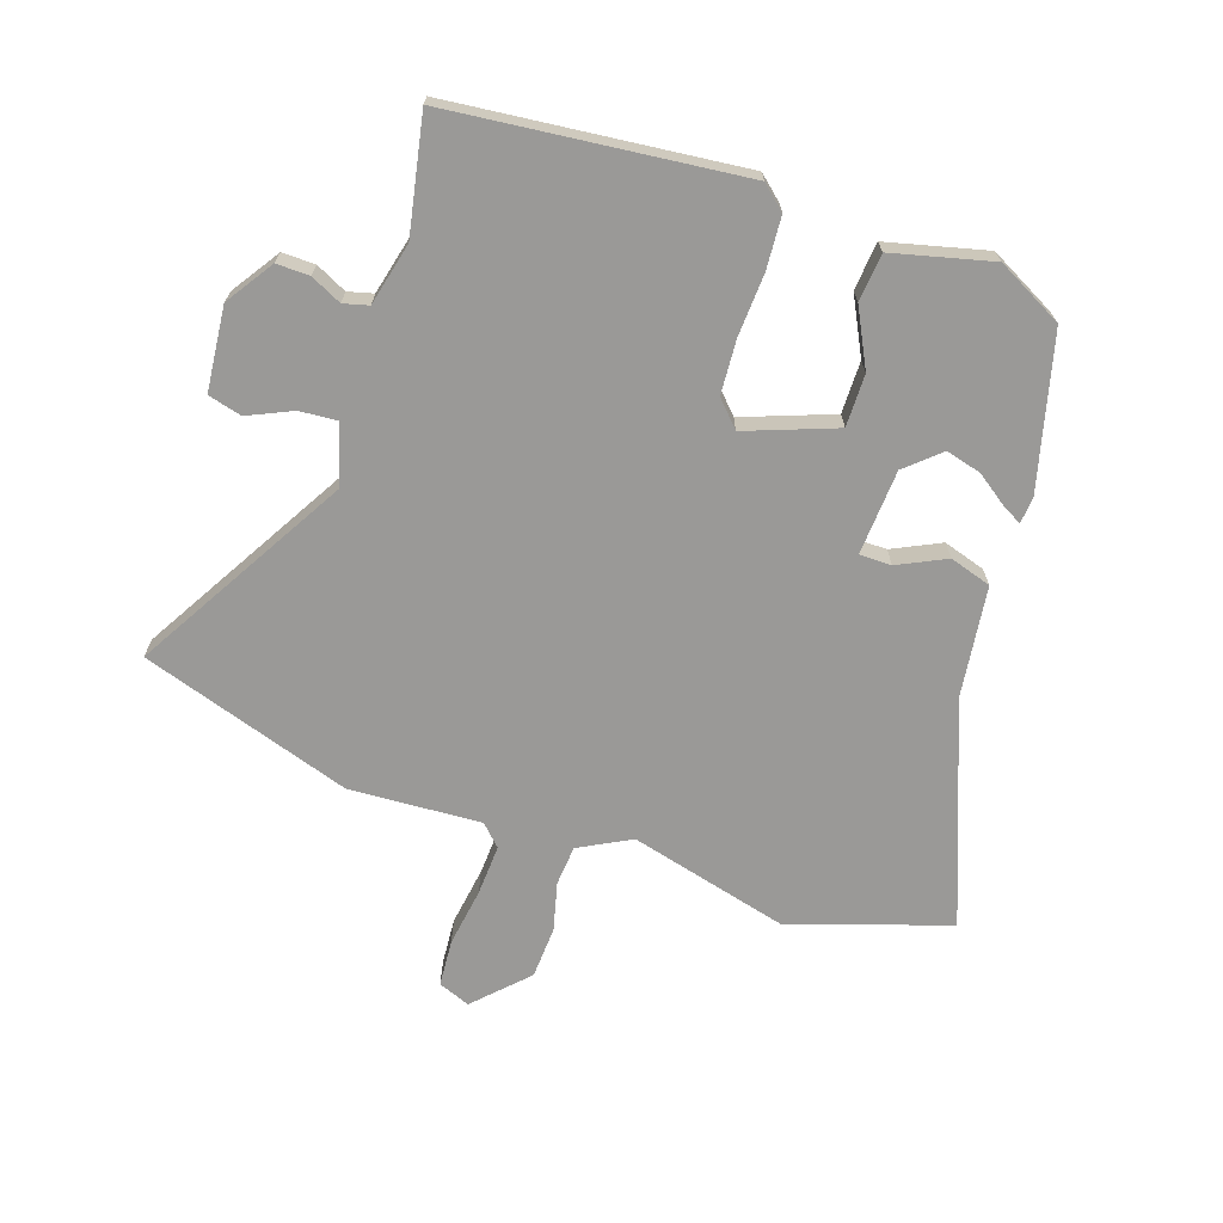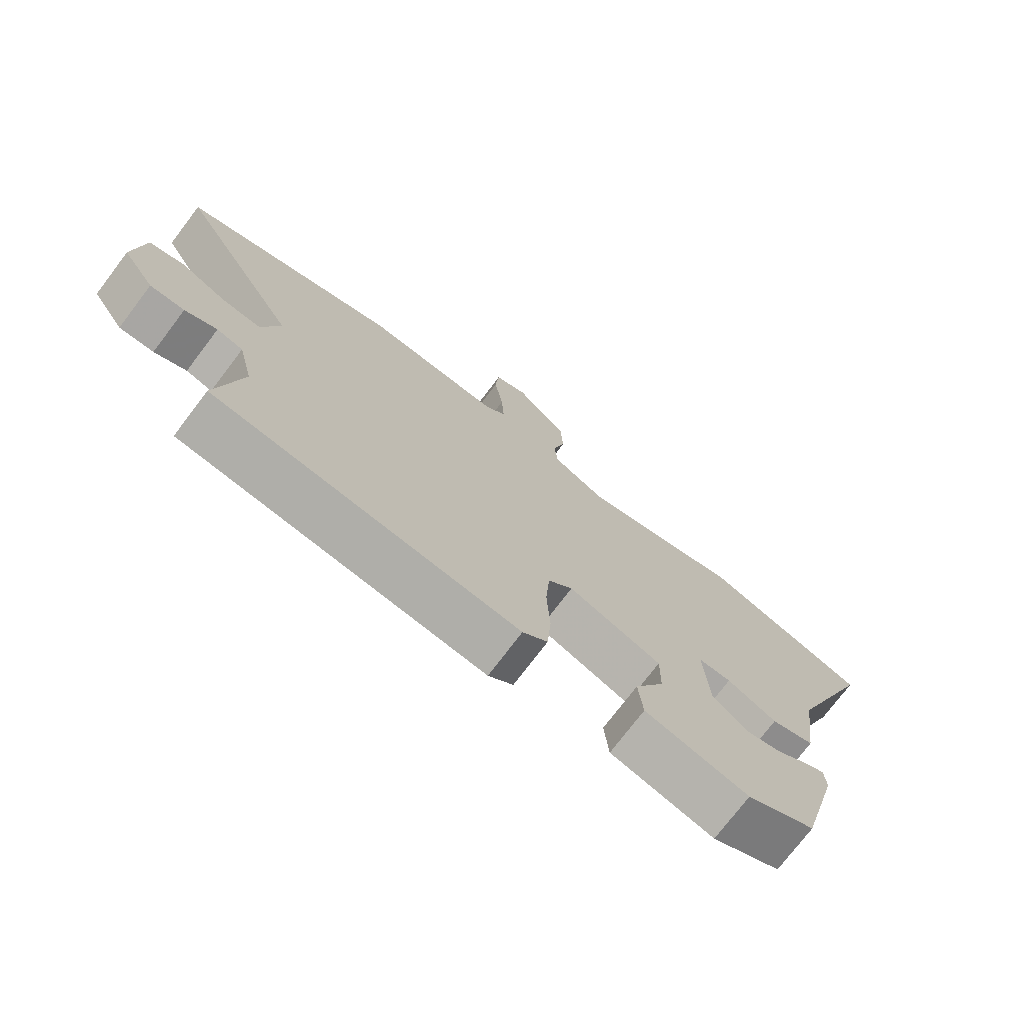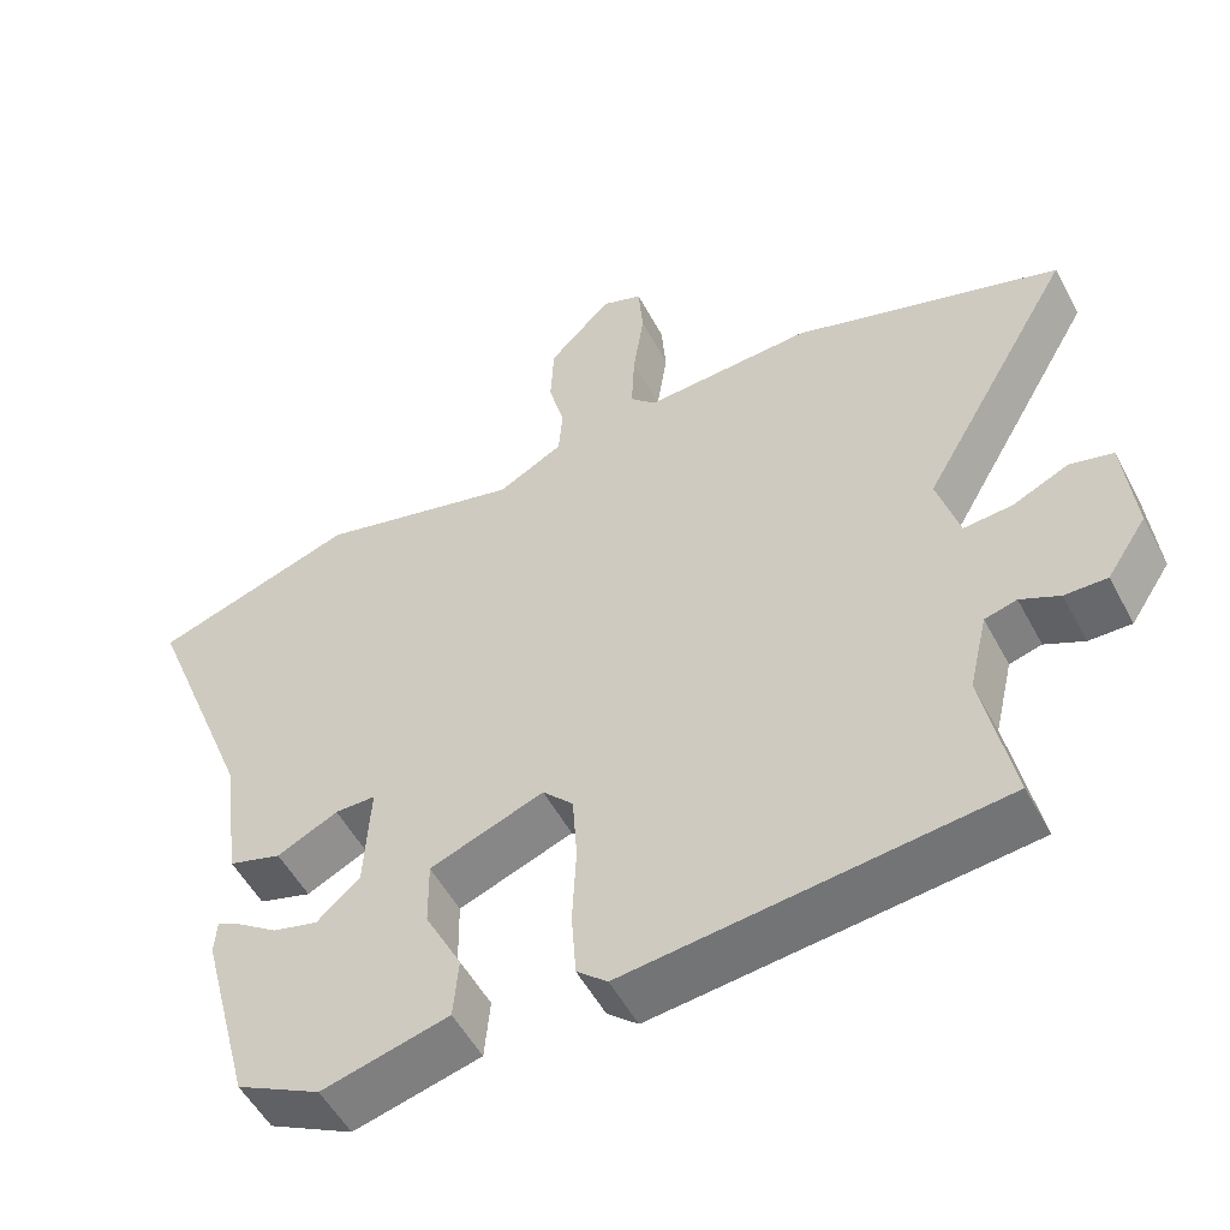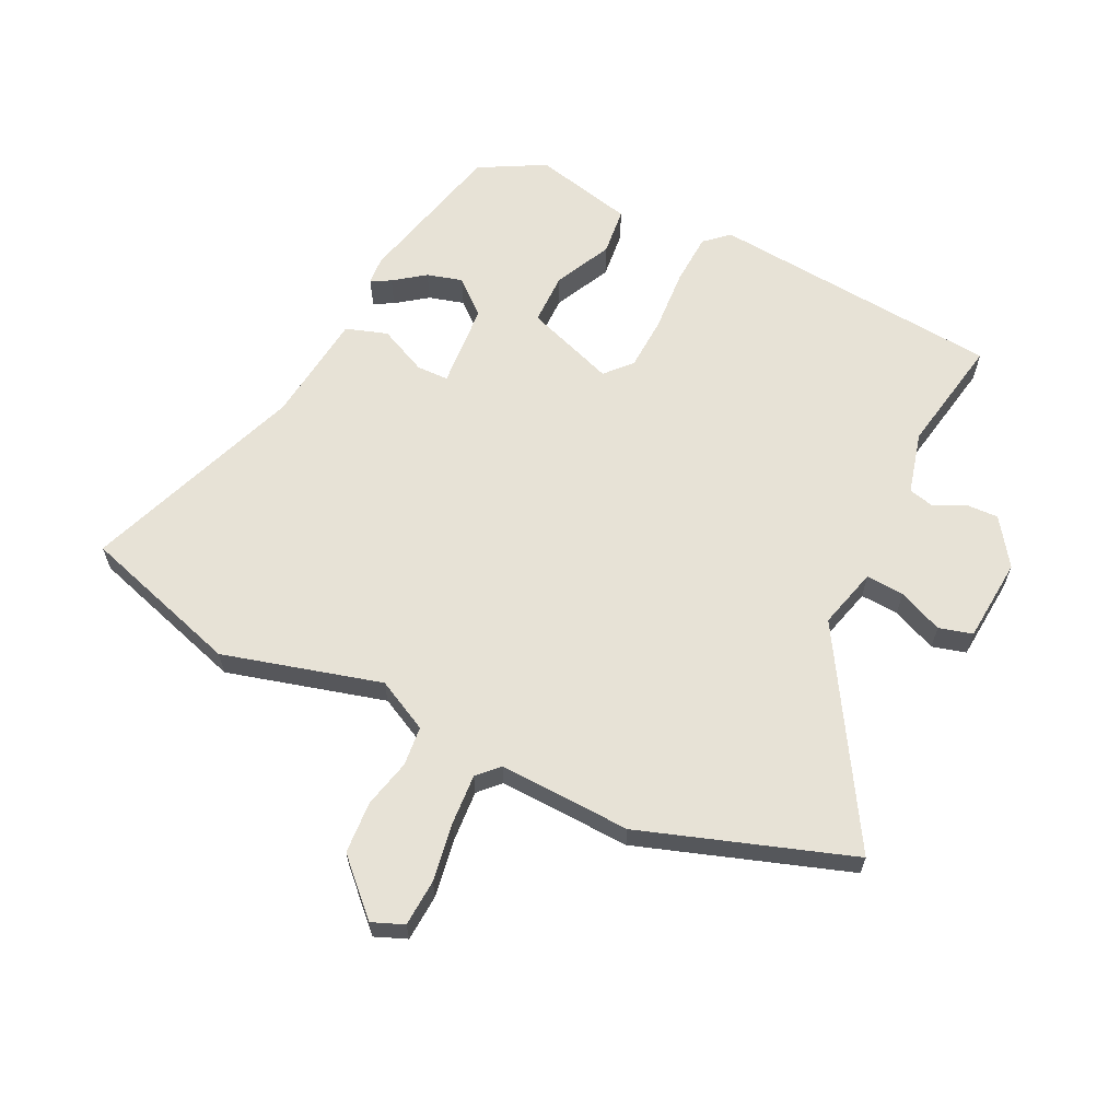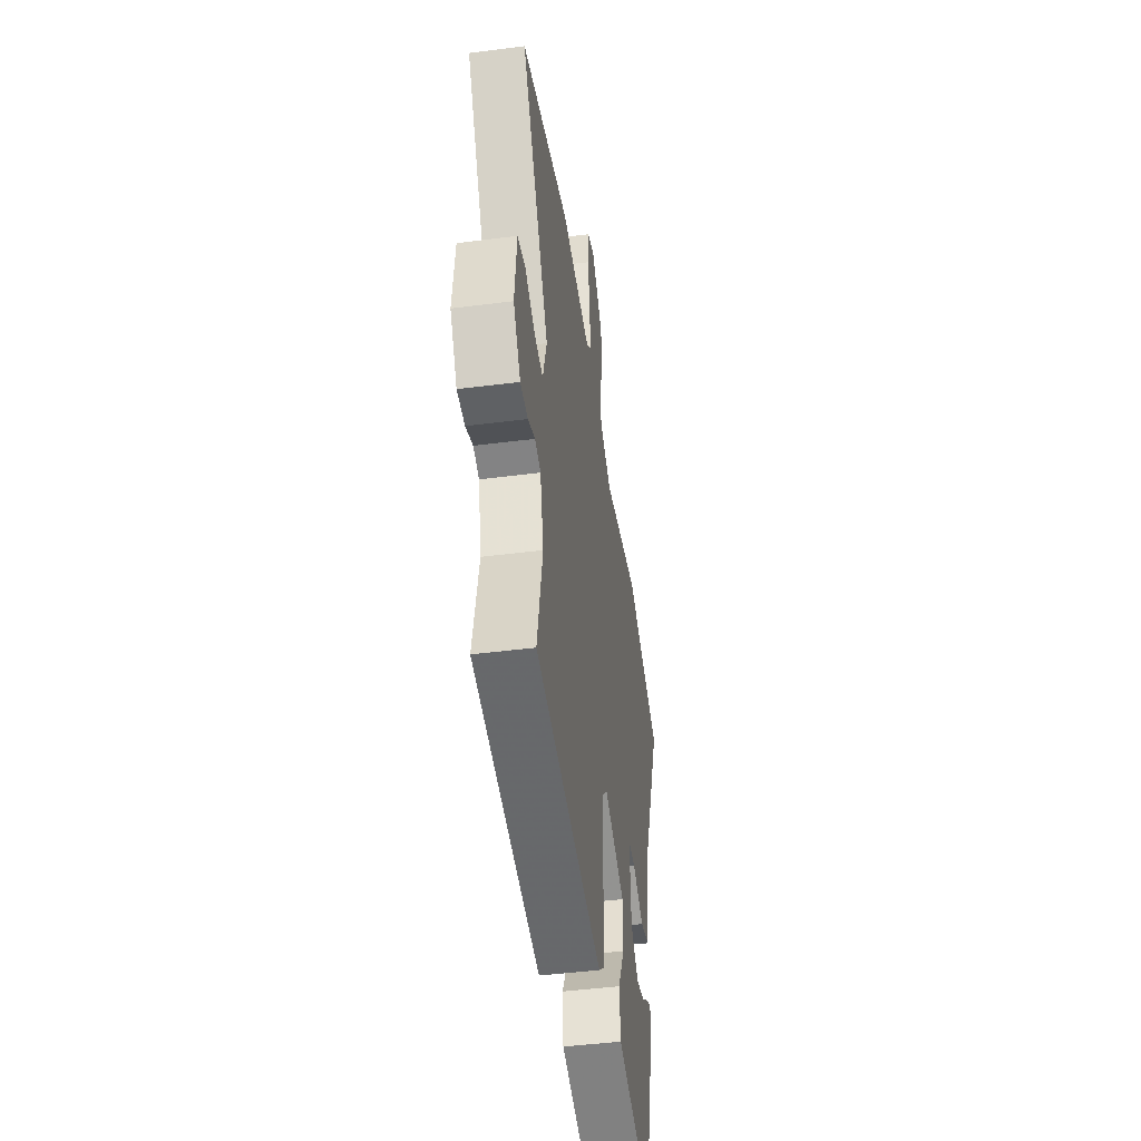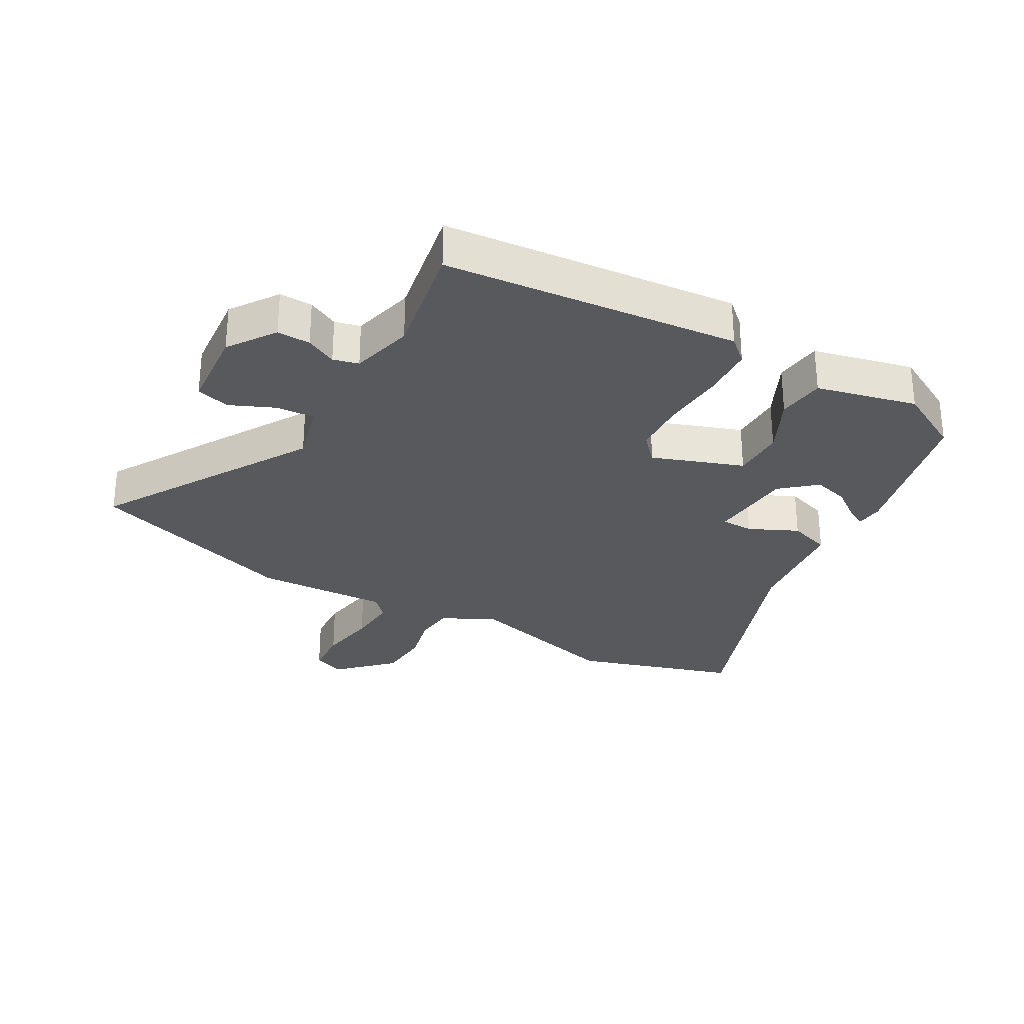
<metadata>
{"format":"obj","ext":"obj","renderer":"f3d","projection":"perspective","resolution":1024,"background":"white","views":[{"elev":-69.0,"azim":161.1,"up":"+Y"},{"elev":-74.8,"azim":142.8,"up":"+Z"},{"elev":-52.9,"azim":27.6,"up":"+Z"},{"elev":62.9,"azim":24.8,"up":"+Y"},{"elev":-46.5,"azim":98.3,"up":"+Z"},{"elev":-29.2,"azim":149.5,"up":"+Y"}]}
</metadata>
<code>
v -0.609 0.07 0.464
v -0.35 0.07 0.55
v -0.091 0.07 0.485
v -0.007 0.07 0.53
v -0.002 0.07 0.595
v -0.022 0.07 0.673
v -0.018 0.07 0.758
v 0.063 0.07 0.841
v 0.115 0.07 0.821
v 0.121 0.07 0.745
v 0.107 0.07 0.649
v 0.103 0.07 0.567
v 0.136 0.07 0.534
v 0.351 0.07 0.547
v 0.695 0.07 0.438
v 0.497 0.07 0.094
v 0.525 0.07 -0.004
v 0.587 0.07 0.001
v 0.659 0.07 0.034
v 0.714 0.07 0.02
v 0.728 0.07 -0.117
v 0.677 0.07 -0.194
v 0.623 0.07 -0.193
v 0.573 0.07 -0.169
v 0.532 0.07 -0.18
v 0.508 0.07 -0.282
v 0.546 0.07 -0.471
v 0.07 0.07 -0.523
v 0.031 0.07 -0.489
v 0.025 0.07 -0.404
v 0.03 0.07 -0.302
v 0.024 0.07 -0.214
v -0.015 0.07 -0.173
v -0.161 0.07 -0.228
v -0.16 0.07 -0.313
v -0.113 0.07 -0.405
v -0.12 0.07 -0.483
v -0.282 0.07 -0.524
v -0.39 0.07 -0.468
v -0.455 0.07 -0.22
v -0.452 0.07 -0.175
v -0.42 0.07 -0.192
v -0.369 0.07 -0.228
v -0.311 0.07 -0.243
v -0.256 0.07 -0.194
v -0.248 0.07 -0.055
v -0.3 0.07 -0.055
v -0.378 0.07 -0.093
v -0.446 0.07 -0.072
v -0.47 0.07 0.108
v -0.609 0 0.464
v -0.35 0 0.55
v -0.091 0 0.485
v -0.007 0 0.53
v -0.002 0 0.595
v -0.022 0 0.673
v -0.018 0 0.758
v 0.063 0 0.841
v 0.115 0 0.821
v 0.121 0 0.745
v 0.107 0 0.649
v 0.103 0 0.567
v 0.136 0 0.534
v 0.351 0 0.547
v 0.695 0 0.438
v 0.497 0 0.094
v 0.525 0 -0.004
v 0.587 0 0.001
v 0.659 0 0.034
v 0.714 0 0.02
v 0.728 0 -0.117
v 0.677 0 -0.194
v 0.623 0 -0.193
v 0.573 0 -0.169
v 0.532 0 -0.18
v 0.508 0 -0.282
v 0.546 0 -0.471
v 0.07 0 -0.523
v 0.031 0 -0.489
v 0.025 0 -0.404
v 0.03 0 -0.302
v 0.024 0 -0.214
v -0.015 0 -0.173
v -0.161 0 -0.228
v -0.16 0 -0.313
v -0.113 0 -0.405
v -0.12 0 -0.483
v -0.282 0 -0.524
v -0.39 0 -0.468
v -0.455 0 -0.22
v -0.452 0 -0.175
v -0.42 0 -0.192
v -0.369 0 -0.228
v -0.311 0 -0.243
v -0.256 0 -0.194
v -0.248 0 -0.055
v -0.3 0 -0.055
v -0.378 0 -0.093
v -0.446 0 -0.072
v -0.47 0 0.108
f 47 48 49 50
f 1 2 3
f 50 1 3
f 47 50 3
f 46 47 3
f 45 46 3 4
f 41 42 43
f 40 41 43
f 39 40 43
f 38 39 43
f 37 38 43
f 37 43 44
f 36 37 44
f 35 36 44
f 34 35 44 45
f 29 30 31
f 28 29 31
f 27 28 31
f 26 27 31
f 25 26 31 32
f 24 25 32 33
f 22 23 24
f 21 22 24
f 20 21 24
f 19 20 24
f 18 19 24
f 17 18 24 33
f 13 14 15 16
f 16 17 33
f 13 16 33
f 12 13 33
f 9 10 11
f 8 9 11
f 7 8 11
f 6 7 11
f 5 6 11
f 11 12 33
f 5 11 33
f 4 5 33
f 4 33 34 45
f 100 99 98 97
f 53 52 51
f 53 51 100
f 53 100 97
f 53 97 96
f 54 53 96 95
f 93 92 91
f 93 91 90
f 93 90 89
f 93 89 88
f 93 88 87
f 94 93 87
f 94 87 86
f 94 86 85
f 95 94 85 84
f 81 80 79
f 81 79 78
f 81 78 77
f 81 77 76
f 82 81 76 75
f 83 82 75 74
f 74 73 72
f 74 72 71
f 74 71 70
f 74 70 69
f 74 69 68
f 83 74 68 67
f 66 65 64 63
f 83 67 66
f 83 66 63
f 83 63 62
f 61 60 59
f 61 59 58
f 61 58 57
f 61 57 56
f 61 56 55
f 83 62 61
f 83 61 55
f 83 55 54
f 95 84 83 54
f 1 51 52 2
f 2 52 53 3
f 3 53 54 4
f 4 54 55 5
f 5 55 56 6
f 6 56 57 7
f 7 57 58 8
f 8 58 59 9
f 9 59 60 10
f 10 60 61 11
f 11 61 62 12
f 12 62 63 13
f 13 63 64 14
f 14 64 65 15
f 15 65 66 16
f 16 66 67 17
f 17 67 68 18
f 18 68 69 19
f 19 69 70 20
f 20 70 71 21
f 21 71 72 22
f 22 72 73 23
f 23 73 74 24
f 24 74 75 25
f 25 75 76 26
f 26 76 77 27
f 27 77 78 28
f 28 78 79 29
f 29 79 80 30
f 30 80 81 31
f 31 81 82 32
f 32 82 83 33
f 33 83 84 34
f 34 84 85 35
f 35 85 86 36
f 36 86 87 37
f 37 87 88 38
f 38 88 89 39
f 39 89 90 40
f 40 90 91 41
f 41 91 92 42
f 42 92 93 43
f 43 93 94 44
f 44 94 95 45
f 45 95 96 46
f 46 96 97 47
f 47 97 98 48
f 48 98 99 49
f 49 99 100 50
f 50 100 51 1

</code>
